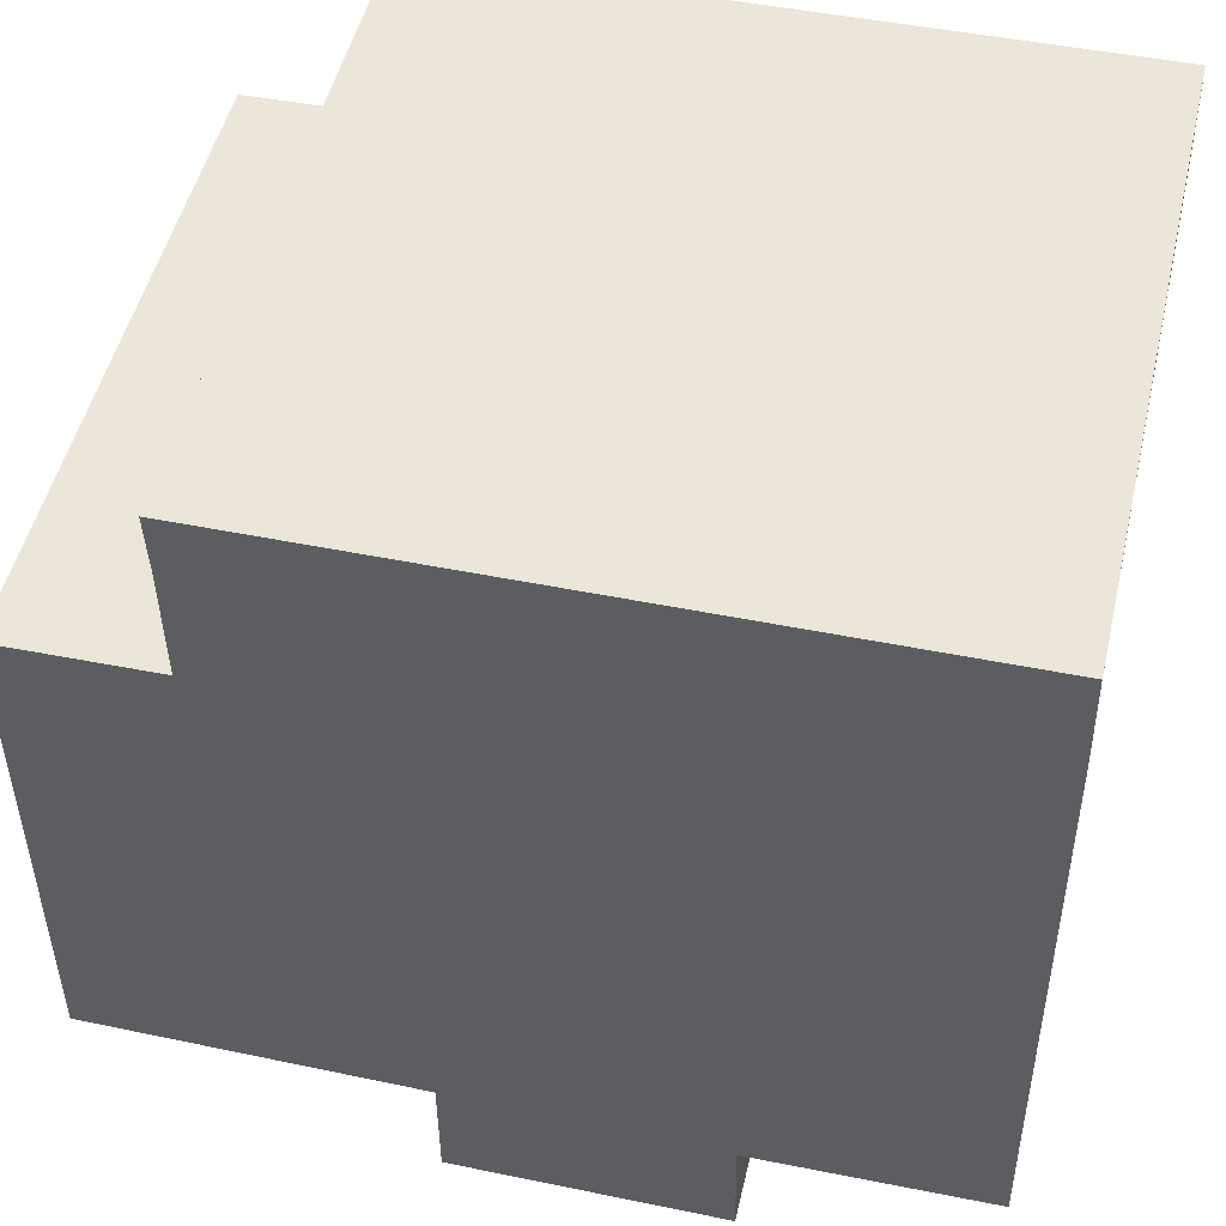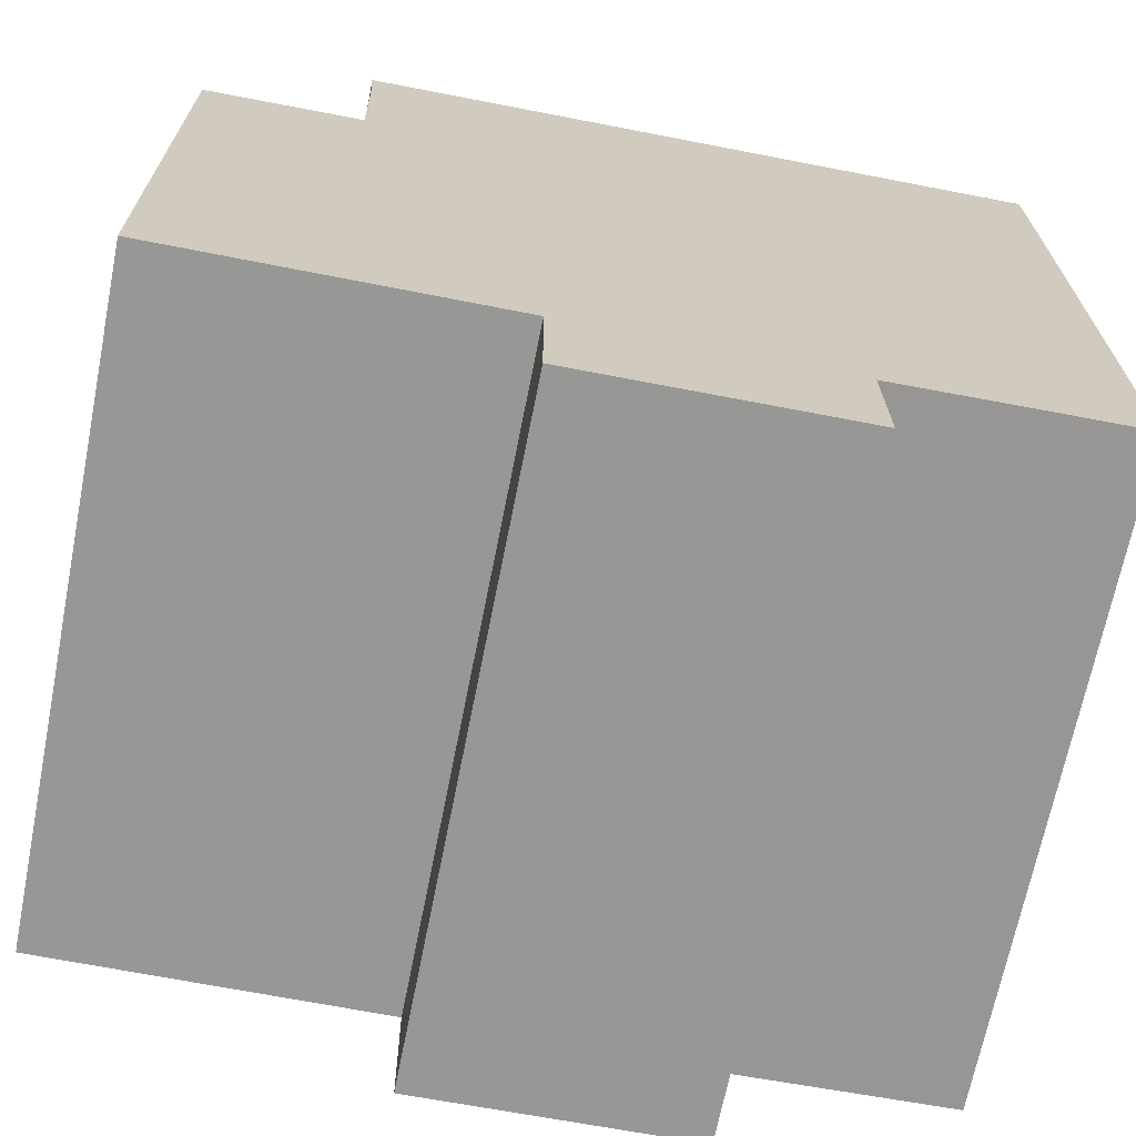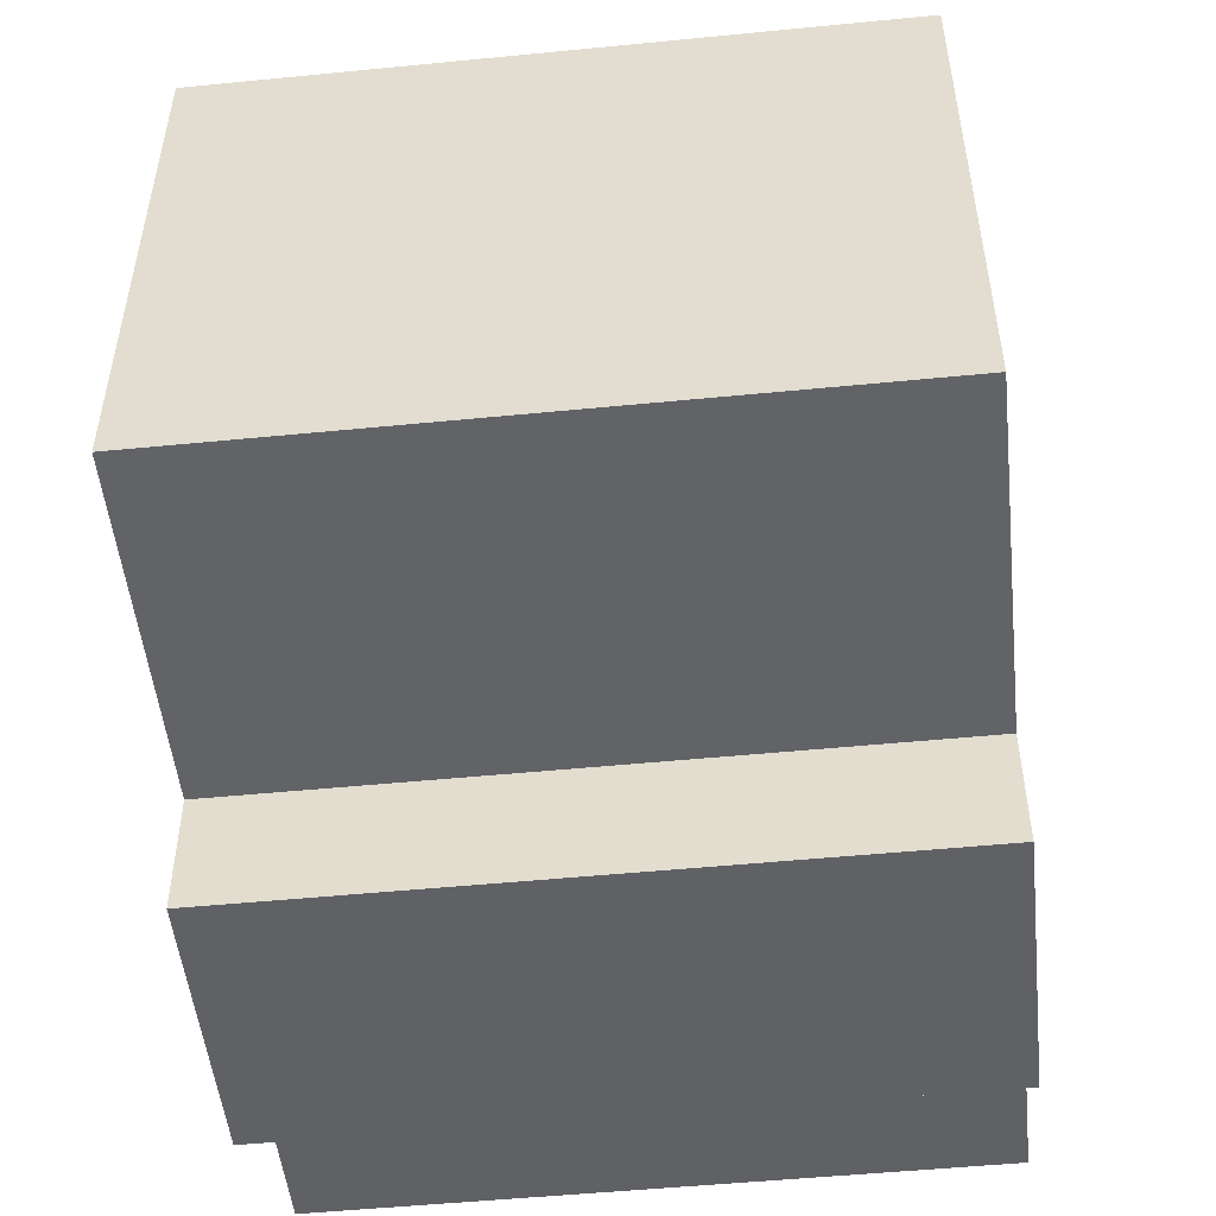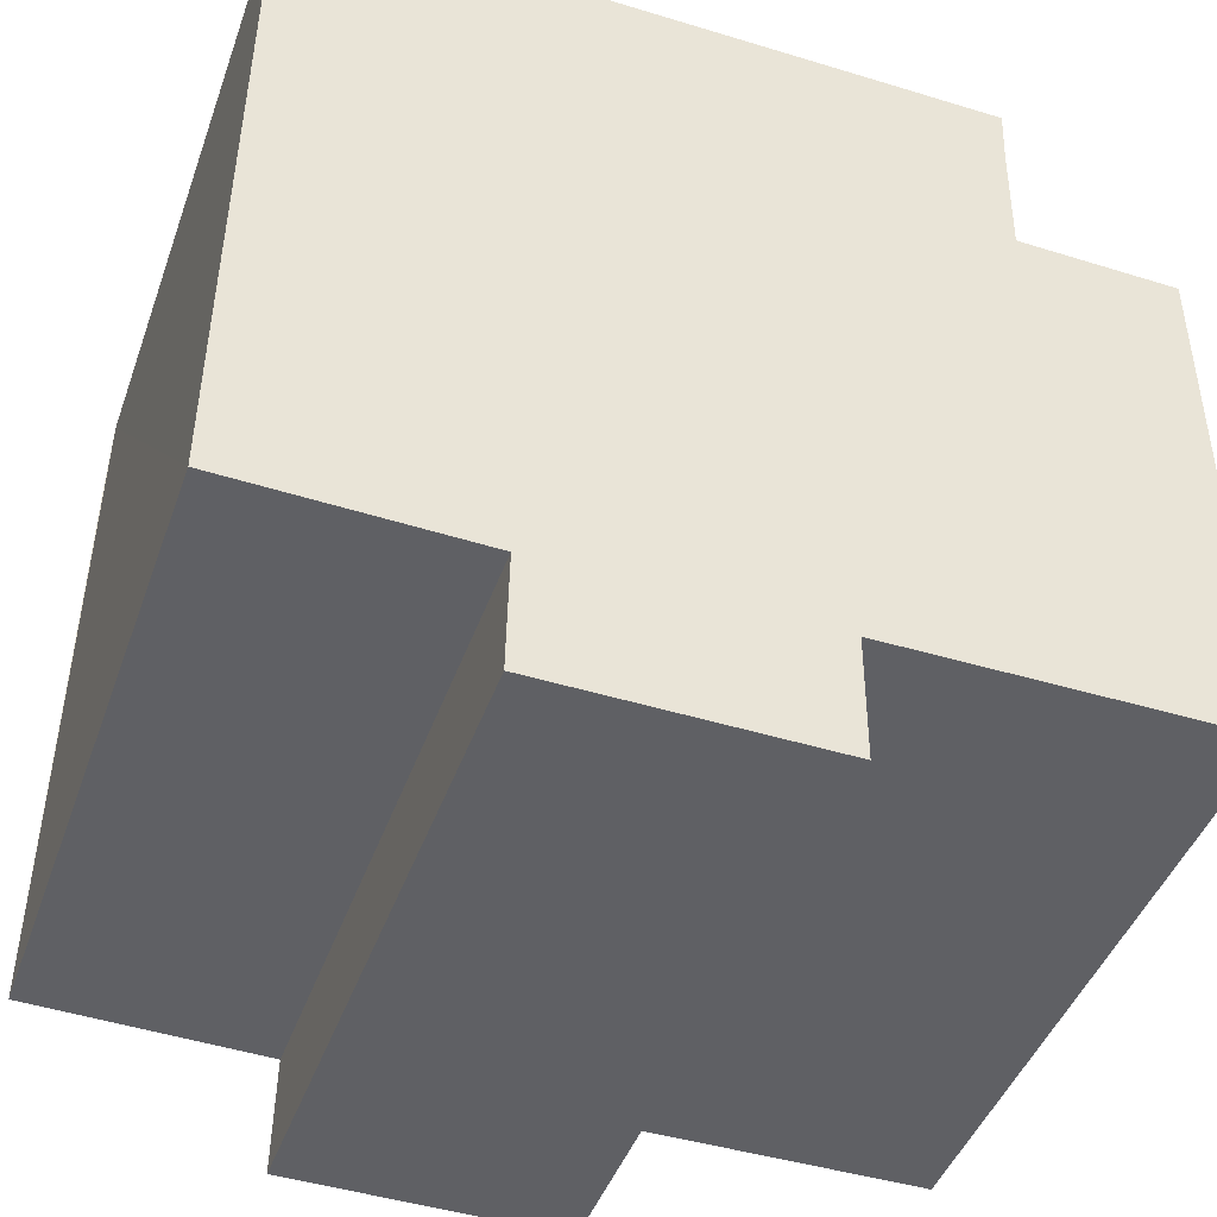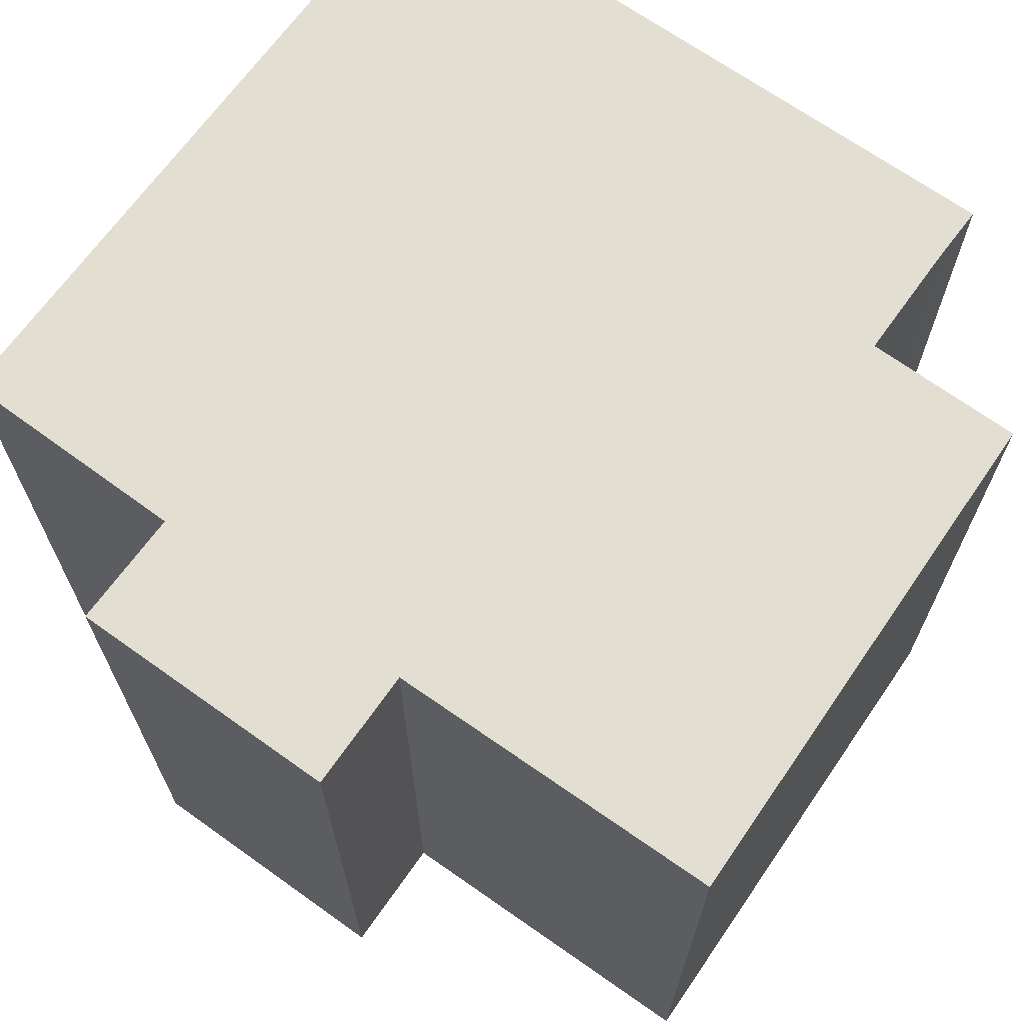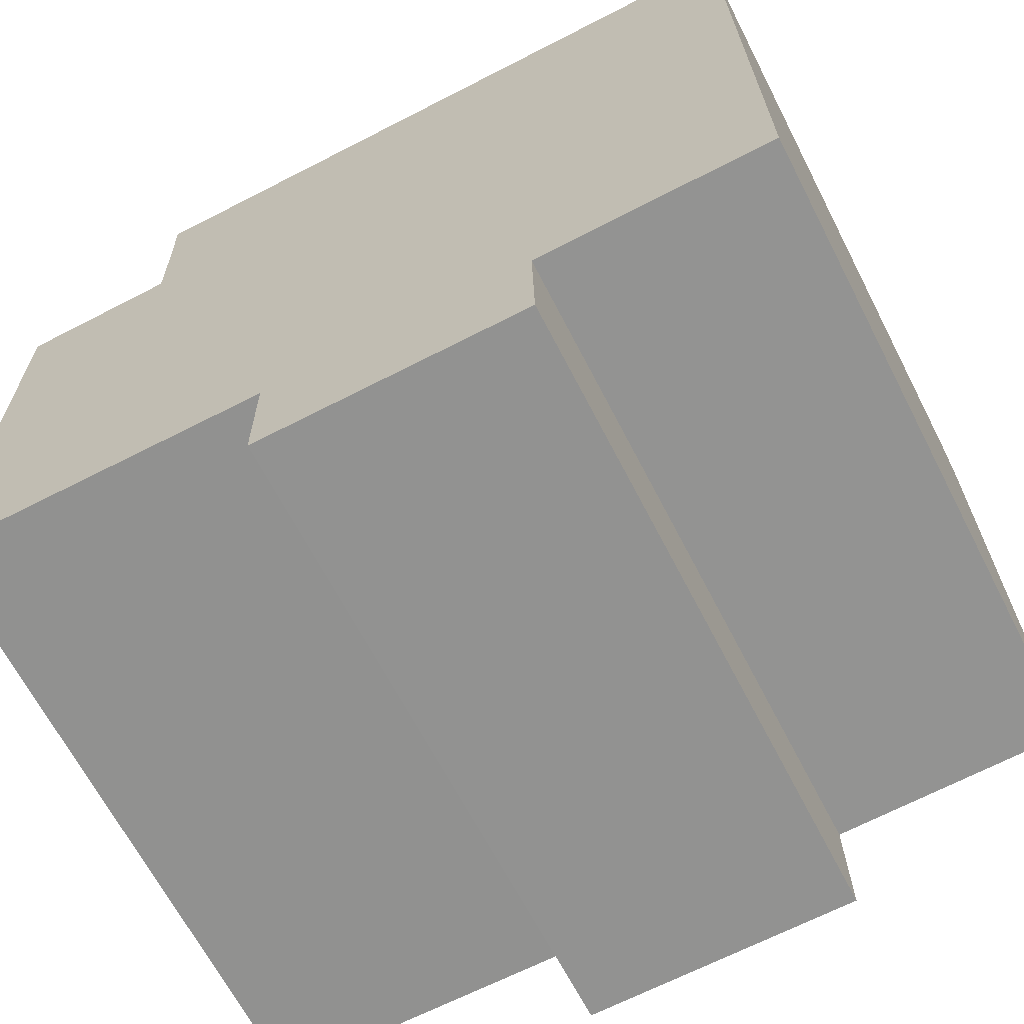
<metadata>
{"format":"obj","ext":"obj","renderer":"f3d","projection":"perspective","resolution":1024,"background":"white","views":[{"elev":50.1,"azim":13.2,"up":"+Z"},{"elev":-68.1,"azim":-11.2,"up":"+Z"},{"elev":-51.2,"azim":-83.9,"up":"+Z"},{"elev":-44.2,"azim":160.9,"up":"+Z"},{"elev":67.9,"azim":-145.2,"up":"+Y"},{"elev":-65.8,"azim":27.2,"up":"+Z"}]}
</metadata>
<code>
v  2.003 8.2 6.751
v  0 8.2 5.021e-16
v  0.025 8.2 6.702
v  4.27 8.2 0.017
v  8.642 8.2 9.102
v  1.981 8.2 8.276
v  1.951 8.2 9.005
v  4.275 8.2 -1.509
v  7.678 8.2 0.006
v  10.66 8.2 0.087
v  10.55 8.2 9.13
v  10.57 8.2 7.938
v  7.706 8.2 -1.463
v  1.951 -5.514e-16 9.005
v  10.55 -5.591e-16 9.13
v  8.642 -5.573e-16 9.102
v  0.025 -4.104e-16 6.702
v  2.003 -4.134e-16 6.751
v  10.66 -5.327e-18 0.087
v  10.57 -4.861e-16 7.938
v  7.678 -3.674e-19 0.006
v  7.706 8.958e-17 -1.463
v  4.275 9.24e-17 -1.509
v  4.27 -1.041e-18 0.017
v  0 0 0
v  1.981 -5.068e-16 8.276
g defaultobject
f 1 2 3
f 2 1 4
f 5 6 7
f 6 5 1
f 1 5 4
f 4 5 8
f 8 5 9
f 9 5 10
f 10 5 11
f 10 11 12
f 13 8 9
f 14 5 7
f 5 14 11
f 11 14 15
f 15 14 16
f 17 1 3
f 1 17 18
f 15 12 11
f 12 15 10
f 10 15 19
f 19 15 20
f 21 13 9
f 13 21 22
f 19 9 10
f 9 19 21
f 22 8 13
f 8 22 23
f 24 2 4
f 2 24 25
f 23 4 8
f 4 23 24
f 25 3 2
f 3 25 17
f 26 7 6
f 7 26 14
f 18 6 1
f 6 18 26
f 22 24 23
f 24 22 21
f 24 17 25
f 17 24 21
f 17 21 19
f 17 19 18
f 18 19 20
f 18 20 26
f 26 20 14
f 14 20 16
f 16 20 15

</code>
